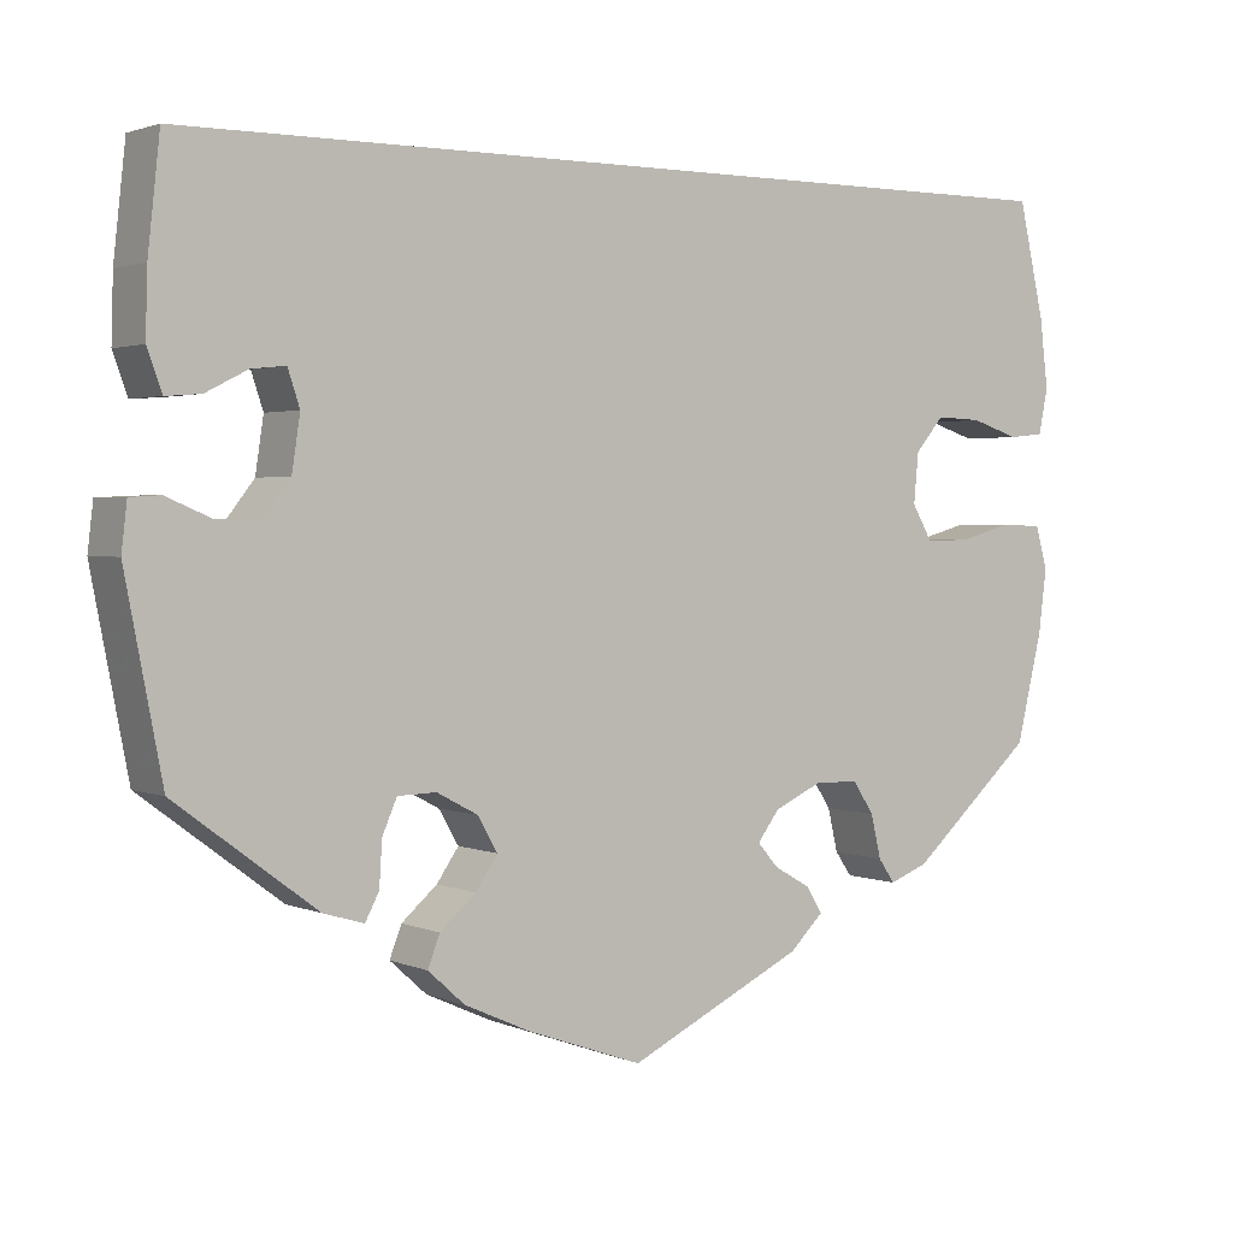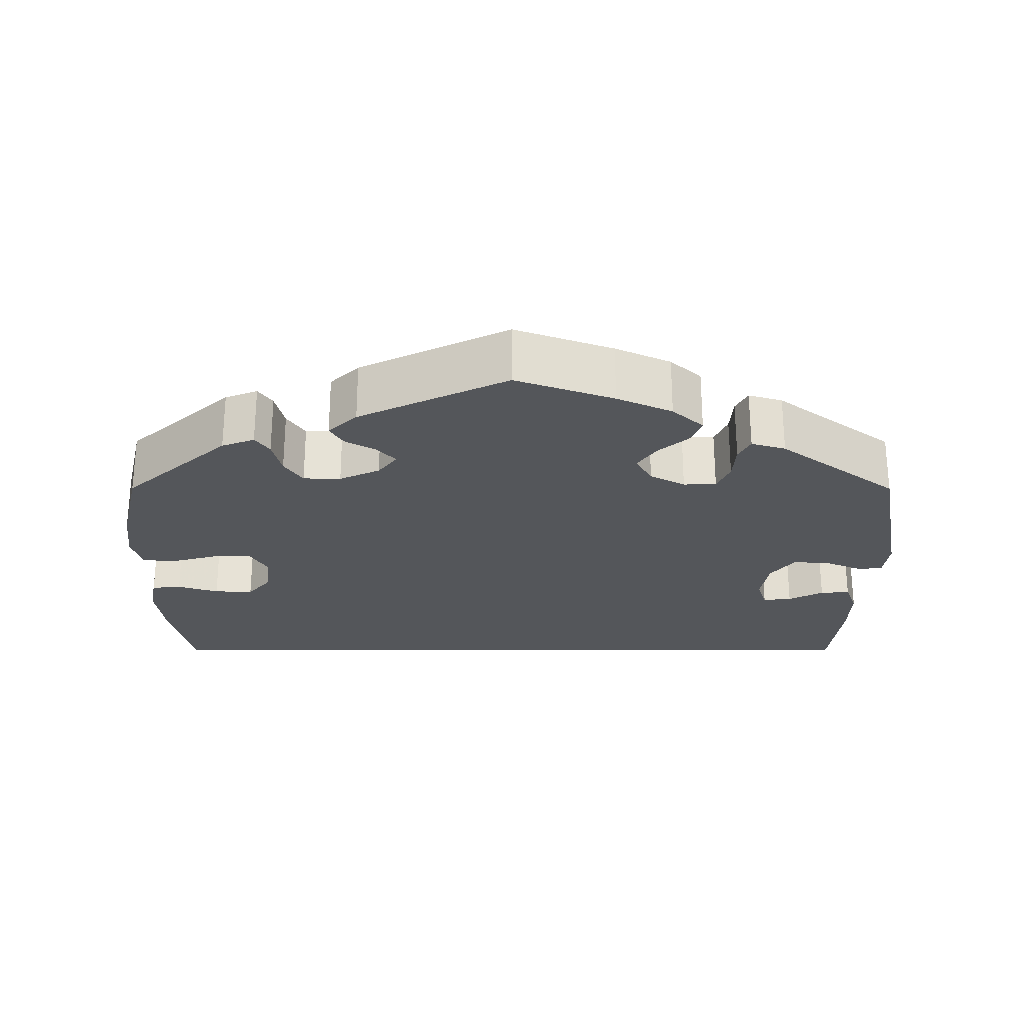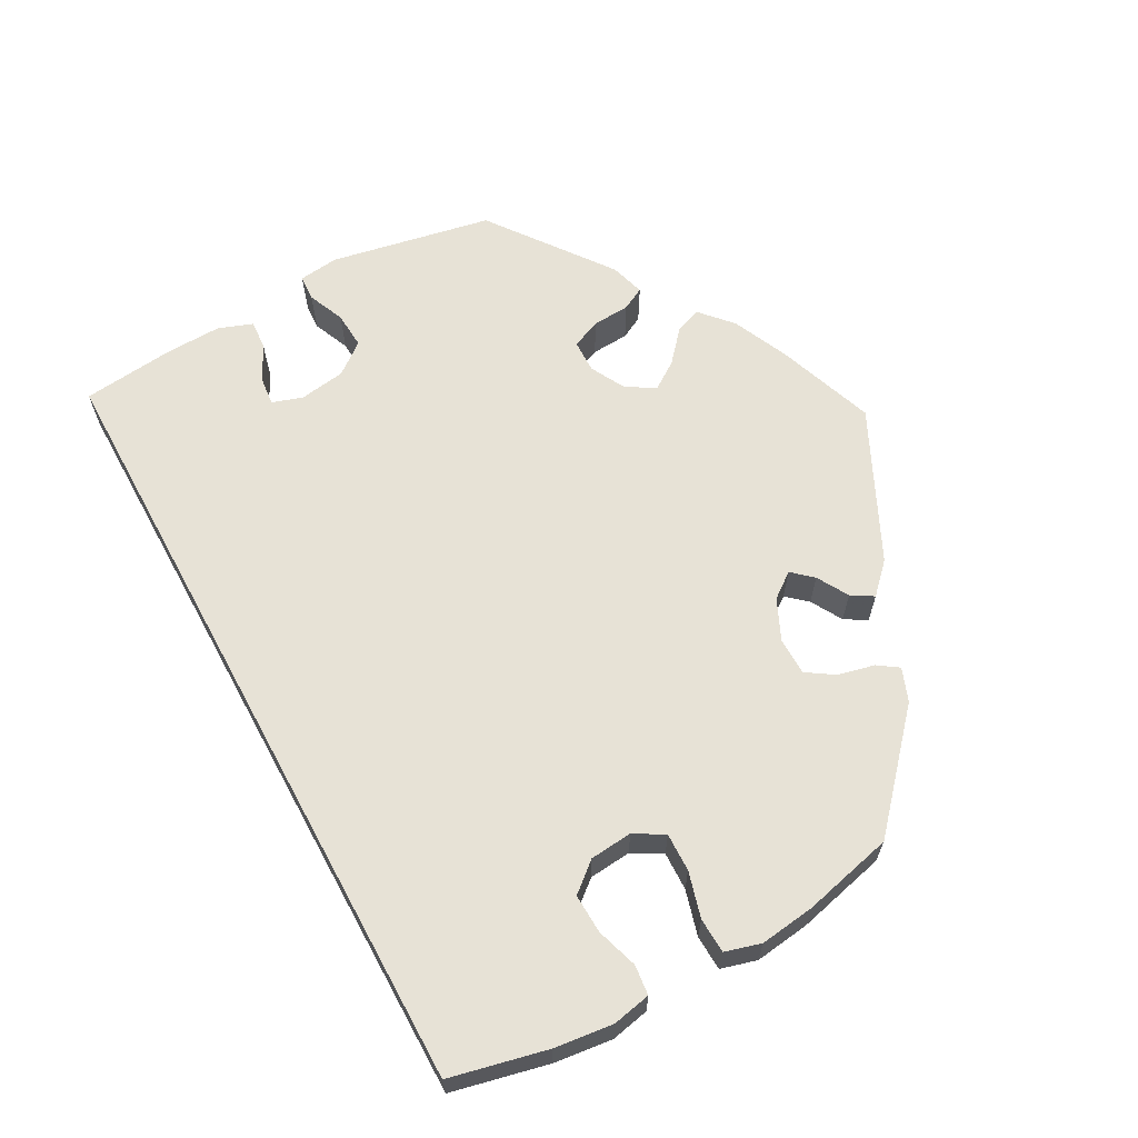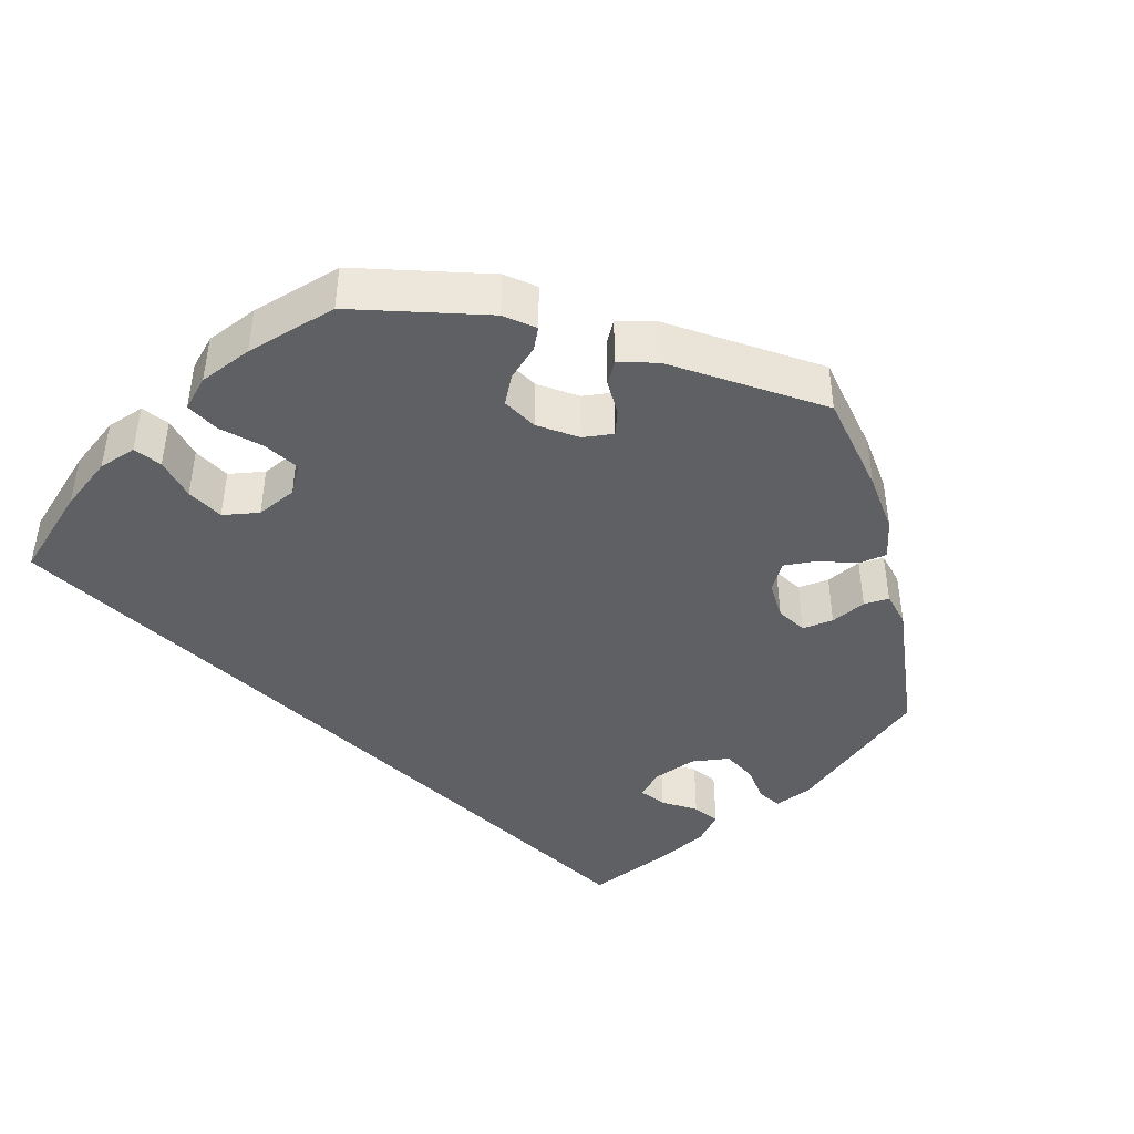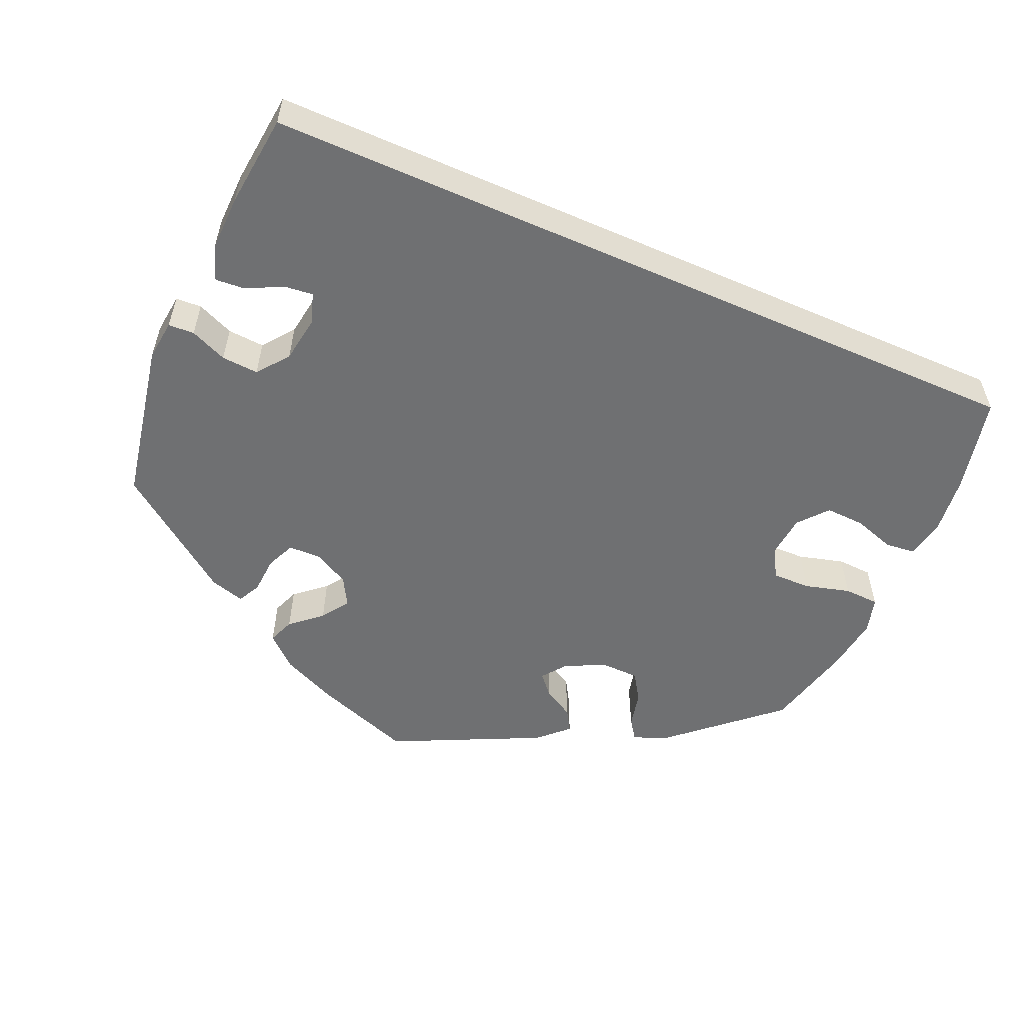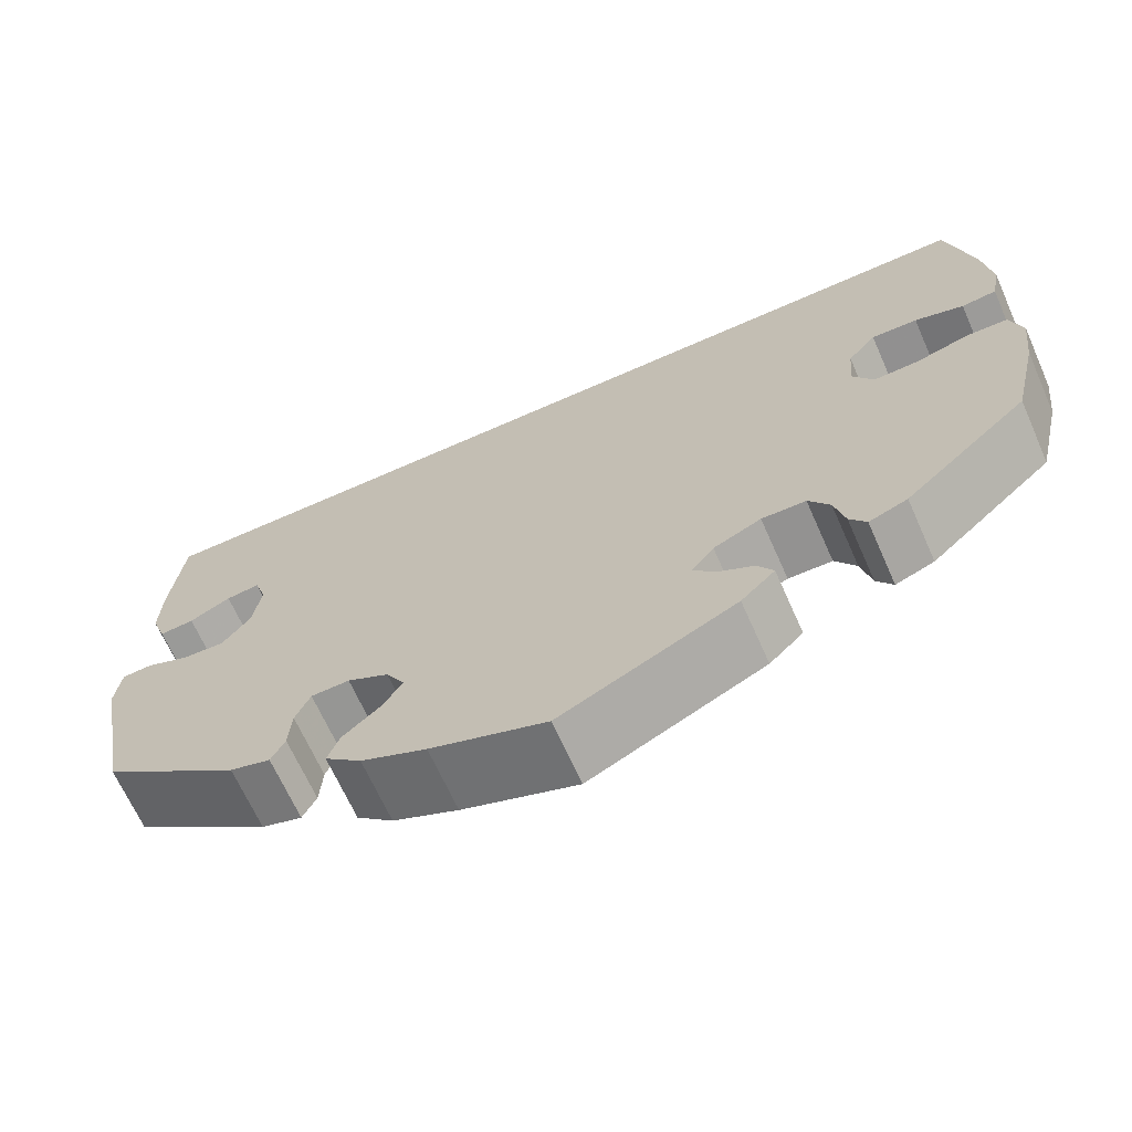
<metadata>
{"format":"obj","ext":"obj","renderer":"f3d","projection":"perspective","resolution":1024,"background":"white","views":[{"elev":2.0,"azim":-34.8,"up":"+Z"},{"elev":-25.7,"azim":179.9,"up":"+Y"},{"elev":63.7,"azim":61.4,"up":"+Y"},{"elev":-42.4,"azim":135.1,"up":"+Y"},{"elev":-54.8,"azim":-23.8,"up":"+Y"},{"elev":-67.0,"azim":24.0,"up":"+Z"}]}
</metadata>
<code>
v -0.126 0.07 -0.533
v -0.197 0.07 -0.501
v -0.237 0.07 -0.465
v -0.224 0.07 -0.431
v -0.185 0.07 -0.397
v -0.161 0.07 -0.362
v -0.182 0.07 -0.325
v -0.227 0.07 -0.301
v -0.269 0.07 -0.302
v -0.285 0.07 -0.339
v -0.288 0.07 -0.387
v -0.303 0.07 -0.416
v -0.347 0.07 -0.403
v -0.5 0.07 -0.289
v -0.54 0.07 -0.082
v -0.534 0.07 -0.031
v -0.501 0.07 -0.029
v -0.454 0.07 -0.049
v -0.407 0.07 -0.052
v -0.376 0.07 -0.012
v -0.367 0.07 0.047
v -0.38 0.07 0.086
v -0.417 0.07 0.082
v -0.462 0.07 0.059
v -0.5 0.07 0.056
v -0.516 0.07 0.1
v -0.514 0.07 0.17
v -0.501 0.07 0.289
v 0.501 0.07 0.289
v 0.529 0.07 0.166
v 0.538 0.07 0.091
v 0.528 0.07 0.042
v 0.49 0.07 0.038
v 0.437 0.07 0.055
v 0.387 0.07 0.057
v 0.356 0.07 0.02
v 0.351 0.07 -0.034
v 0.373 0.07 -0.072
v 0.422 0.07 -0.071
v 0.48 0.07 -0.055
v 0.525 0.07 -0.057
v 0.538 0.07 -0.103
v 0.529 0.07 -0.173
v 0.501 0.07 -0.289
v 0.366 0.07 -0.41
v 0.324 0.07 -0.426
v 0.306 0.07 -0.4
v 0.295 0.07 -0.353
v 0.272 0.07 -0.318
v 0.224 0.07 -0.317
v 0.172 0.07 -0.341
v 0.148 0.07 -0.373
v 0.171 0.07 -0.399
v 0.211 0.07 -0.422
v 0.228 0.07 -0.45
v 0.191 0.07 -0.486
v 0 0.07 -0.578
v -0.126 0 -0.533
v -0.197 0 -0.501
v -0.237 0 -0.465
v -0.224 0 -0.431
v -0.185 0 -0.397
v -0.161 0 -0.362
v -0.182 0 -0.325
v -0.227 0 -0.301
v -0.269 0 -0.302
v -0.285 0 -0.339
v -0.288 0 -0.387
v -0.303 0 -0.416
v -0.347 0 -0.403
v -0.5 0 -0.289
v -0.54 0 -0.082
v -0.534 0 -0.031
v -0.501 0 -0.029
v -0.454 0 -0.049
v -0.407 0 -0.052
v -0.376 0 -0.012
v -0.367 0 0.047
v -0.38 0 0.086
v -0.417 0 0.082
v -0.462 0 0.059
v -0.5 0 0.056
v -0.516 0 0.1
v -0.514 0 0.17
v -0.501 0 0.289
v 0.501 0 0.289
v 0.529 0 0.166
v 0.538 0 0.091
v 0.528 0 0.042
v 0.49 0 0.038
v 0.437 0 0.055
v 0.387 0 0.057
v 0.356 0 0.02
v 0.351 0 -0.034
v 0.373 0 -0.072
v 0.422 0 -0.071
v 0.48 0 -0.055
v 0.525 0 -0.057
v 0.538 0 -0.103
v 0.529 0 -0.173
v 0.501 0 -0.289
v 0.366 0 -0.41
v 0.324 0 -0.426
v 0.306 0 -0.4
v 0.295 0 -0.353
v 0.272 0 -0.318
v 0.224 0 -0.317
v 0.172 0 -0.341
v 0.148 0 -0.373
v 0.171 0 -0.399
v 0.211 0 -0.422
v 0.228 0 -0.45
v 0.191 0 -0.486
v 0 0 -0.578
f 53 54 55 56
f 52 53 56 57
f 45 46 47 48
f 45 48 49
f 44 45 49
f 43 44 49 50
f 39 40 41 42
f 38 39 42 43
f 31 32 33 34
f 31 34 35
f 30 31 35
f 29 30 35
f 28 29 35 36
f 23 24 25 26
f 22 23 26 27
f 15 16 17 18
f 15 18 19
f 14 15 19
f 13 14 19 20
f 10 11 12 13
f 9 10 13 20
f 2 3 4 5
f 2 5 6
f 52 57 1 2
f 51 52 2 6
f 38 43 50 51
f 37 38 51 6
f 36 37 6 7
f 22 27 28 36
f 21 22 36 7
f 8 9 20 21
f 7 8 21
f 113 112 111 110
f 114 113 110 109
f 105 104 103 102
f 106 105 102
f 106 102 101
f 107 106 101 100
f 99 98 97 96
f 100 99 96 95
f 91 90 89 88
f 92 91 88
f 92 88 87
f 92 87 86
f 93 92 86 85
f 83 82 81 80
f 84 83 80 79
f 75 74 73 72
f 76 75 72
f 76 72 71
f 77 76 71 70
f 70 69 68 67
f 77 70 67 66
f 62 61 60 59
f 63 62 59
f 59 58 114 109
f 63 59 109 108
f 108 107 100 95
f 63 108 95 94
f 64 63 94 93
f 93 85 84 79
f 64 93 79 78
f 78 77 66 65
f 78 65 64
f 1 58 59 2
f 2 59 60 3
f 3 60 61 4
f 4 61 62 5
f 5 62 63 6
f 6 63 64 7
f 7 64 65 8
f 8 65 66 9
f 9 66 67 10
f 10 67 68 11
f 11 68 69 12
f 12 69 70 13
f 13 70 71 14
f 14 71 72 15
f 15 72 73 16
f 16 73 74 17
f 17 74 75 18
f 18 75 76 19
f 19 76 77 20
f 20 77 78 21
f 21 78 79 22
f 22 79 80 23
f 23 80 81 24
f 24 81 82 25
f 25 82 83 26
f 26 83 84 27
f 27 84 85 28
f 28 85 86 29
f 29 86 87 30
f 30 87 88 31
f 31 88 89 32
f 32 89 90 33
f 33 90 91 34
f 34 91 92 35
f 35 92 93 36
f 36 93 94 37
f 37 94 95 38
f 38 95 96 39
f 39 96 97 40
f 40 97 98 41
f 41 98 99 42
f 42 99 100 43
f 43 100 101 44
f 44 101 102 45
f 45 102 103 46
f 46 103 104 47
f 47 104 105 48
f 48 105 106 49
f 49 106 107 50
f 50 107 108 51
f 51 108 109 52
f 52 109 110 53
f 53 110 111 54
f 54 111 112 55
f 55 112 113 56
f 56 113 114 57
f 57 114 58 1

</code>
